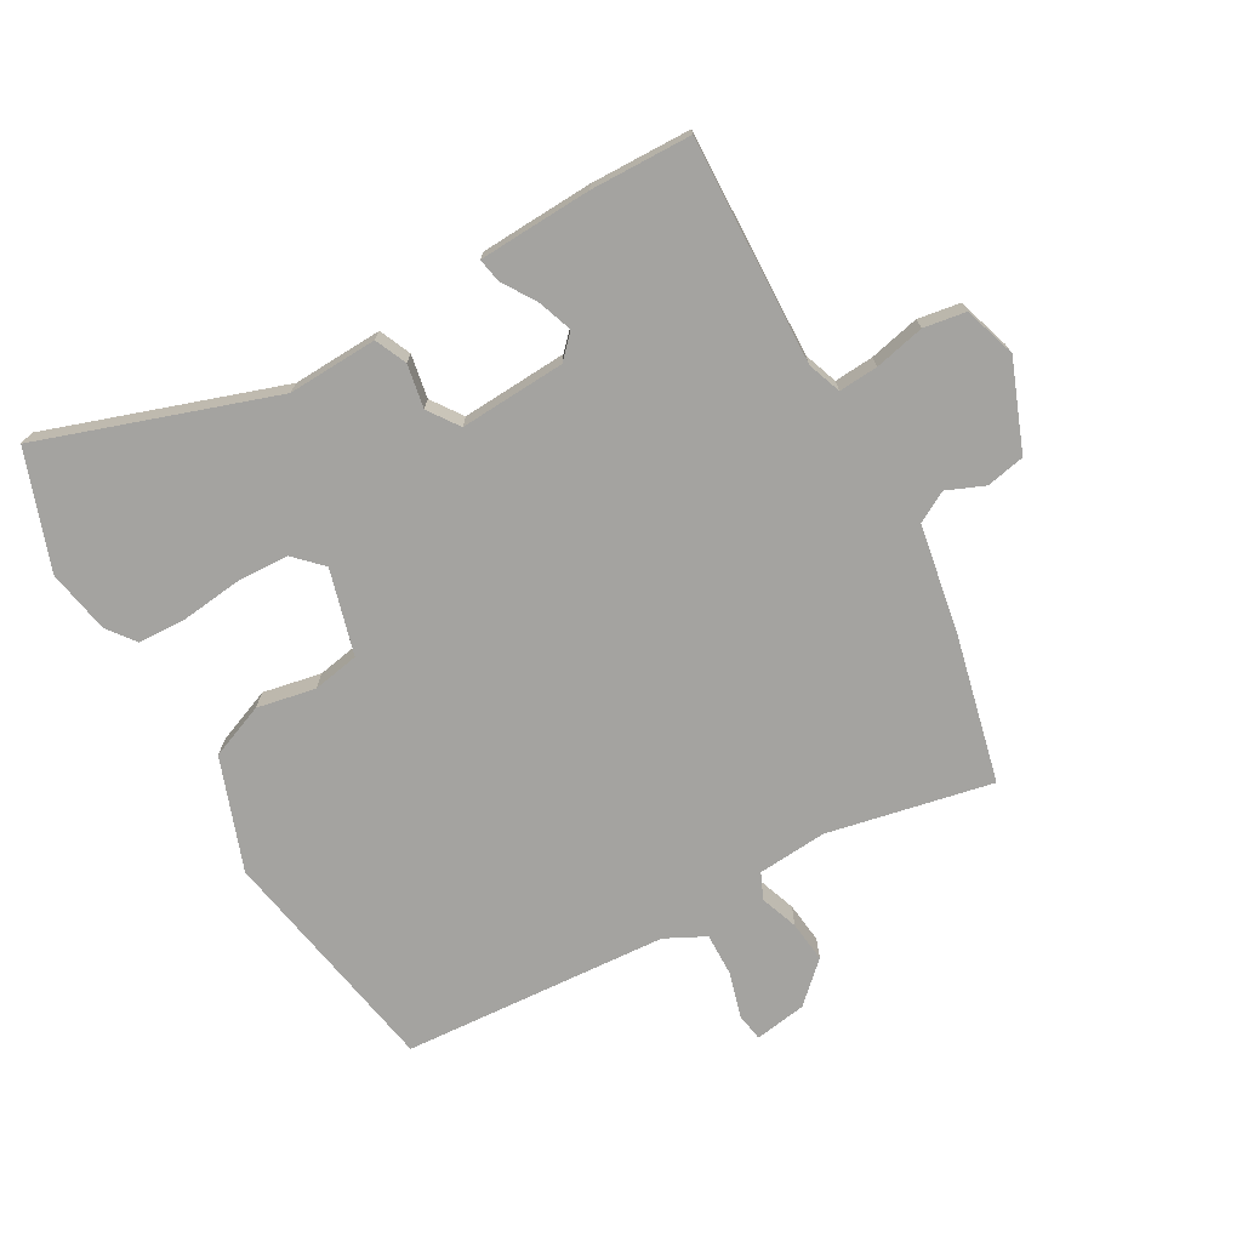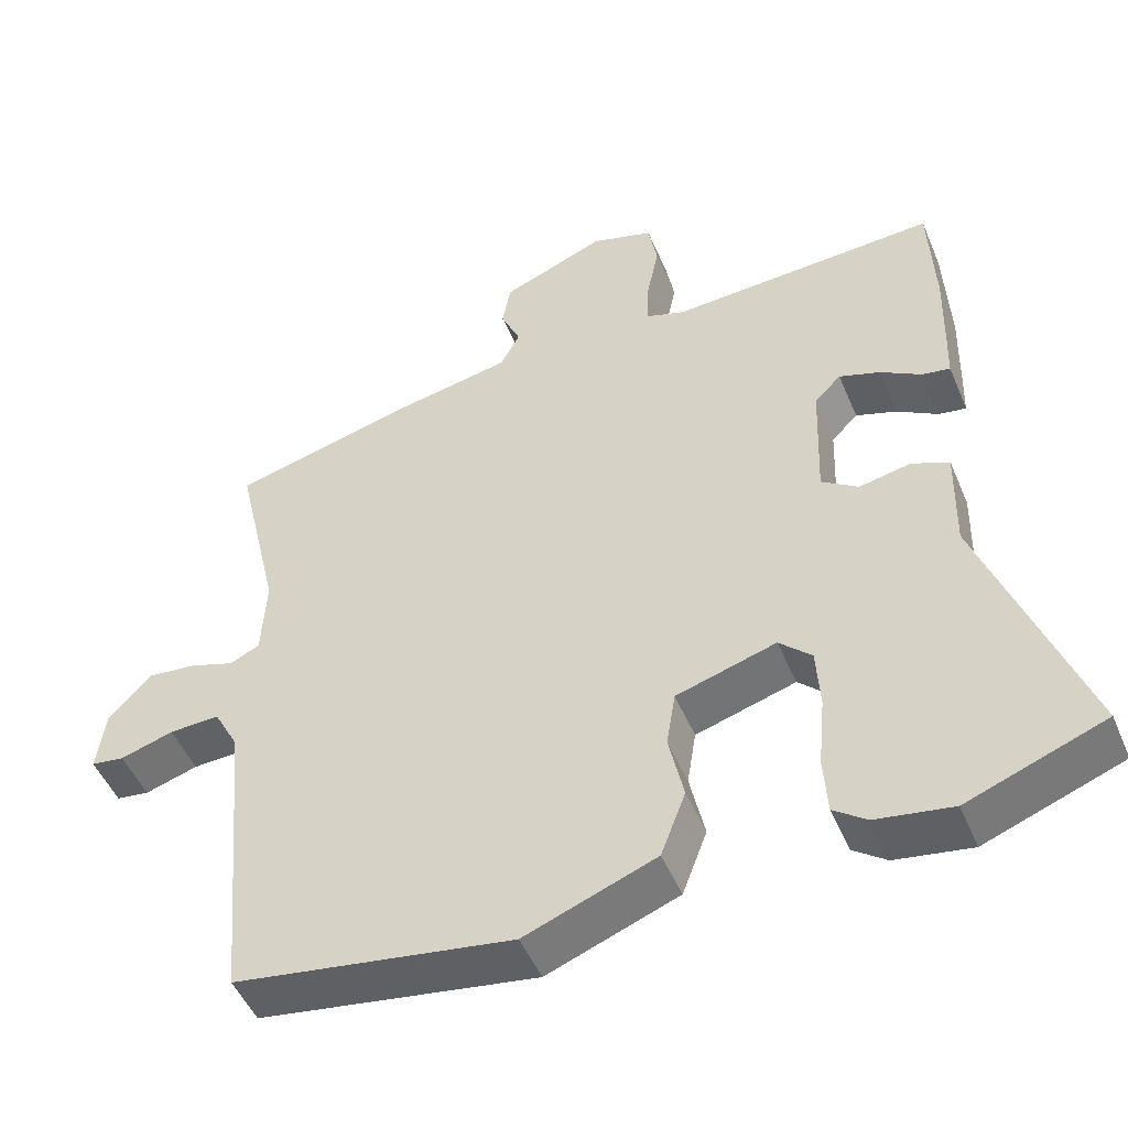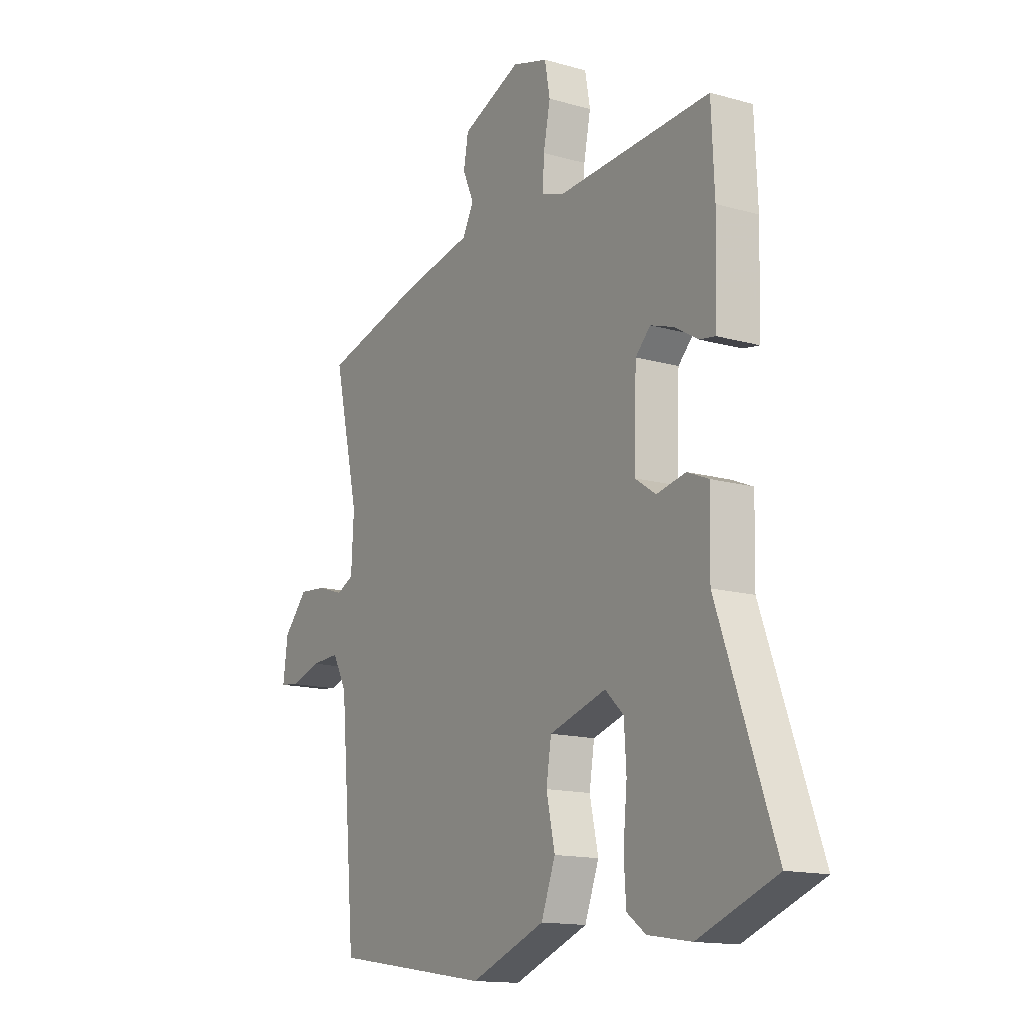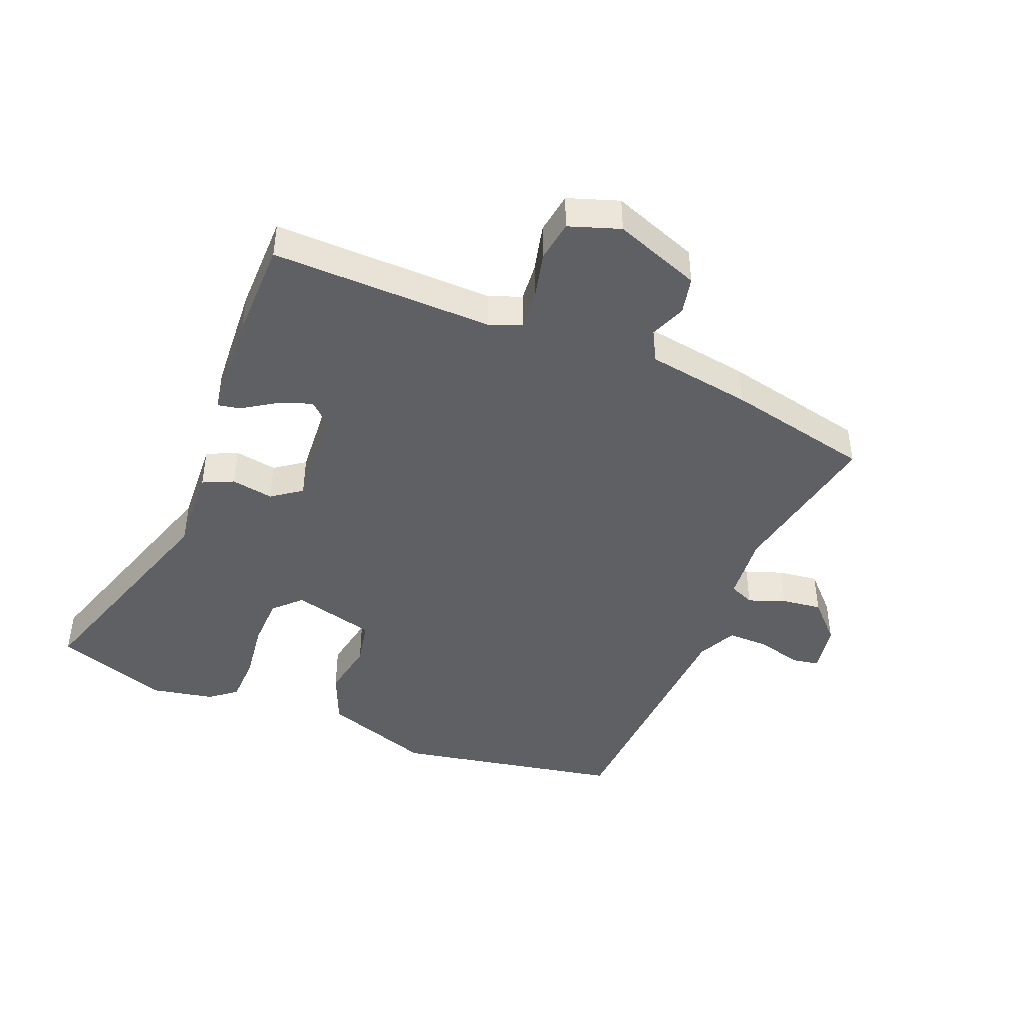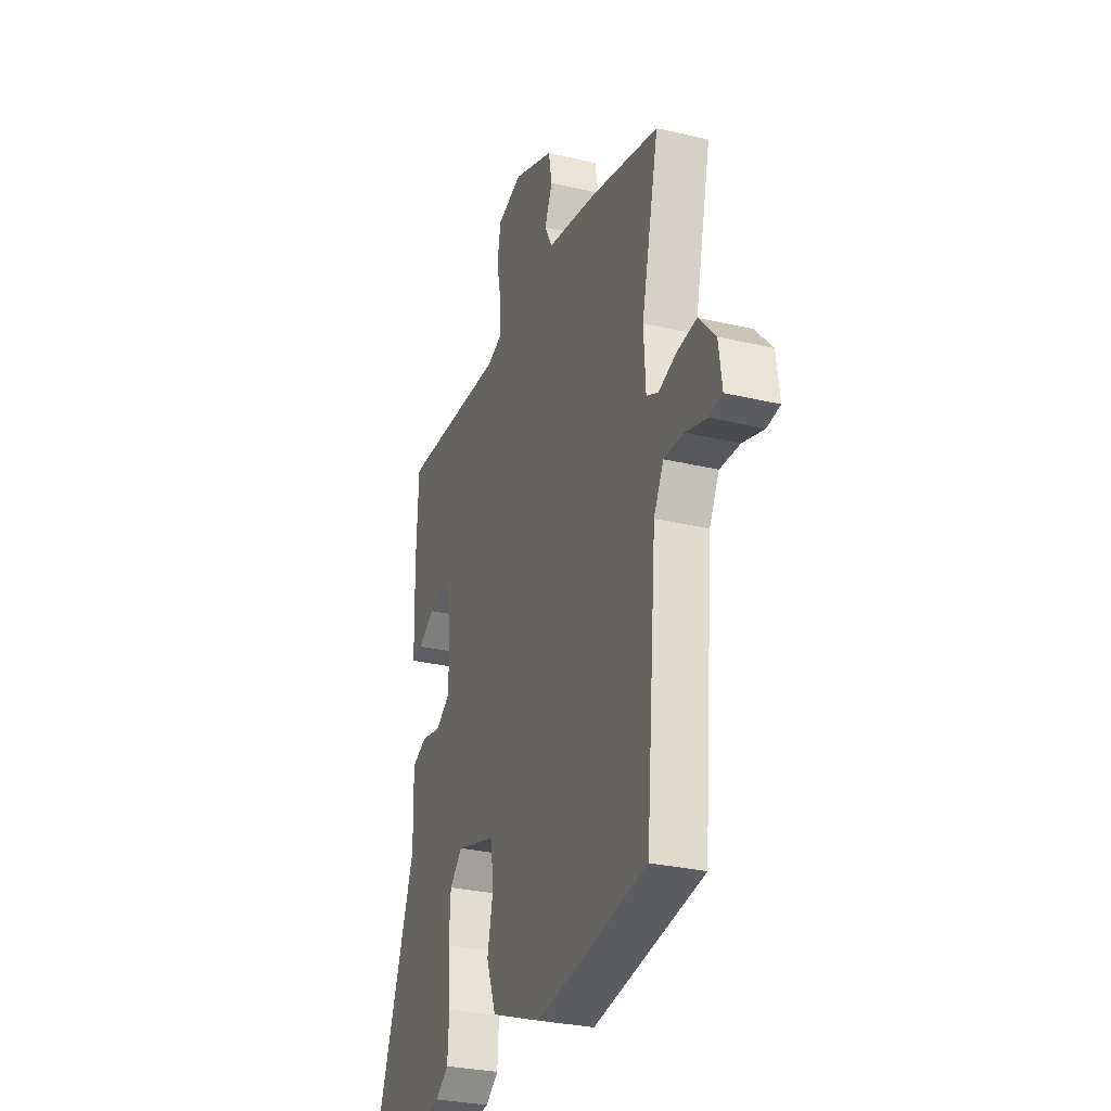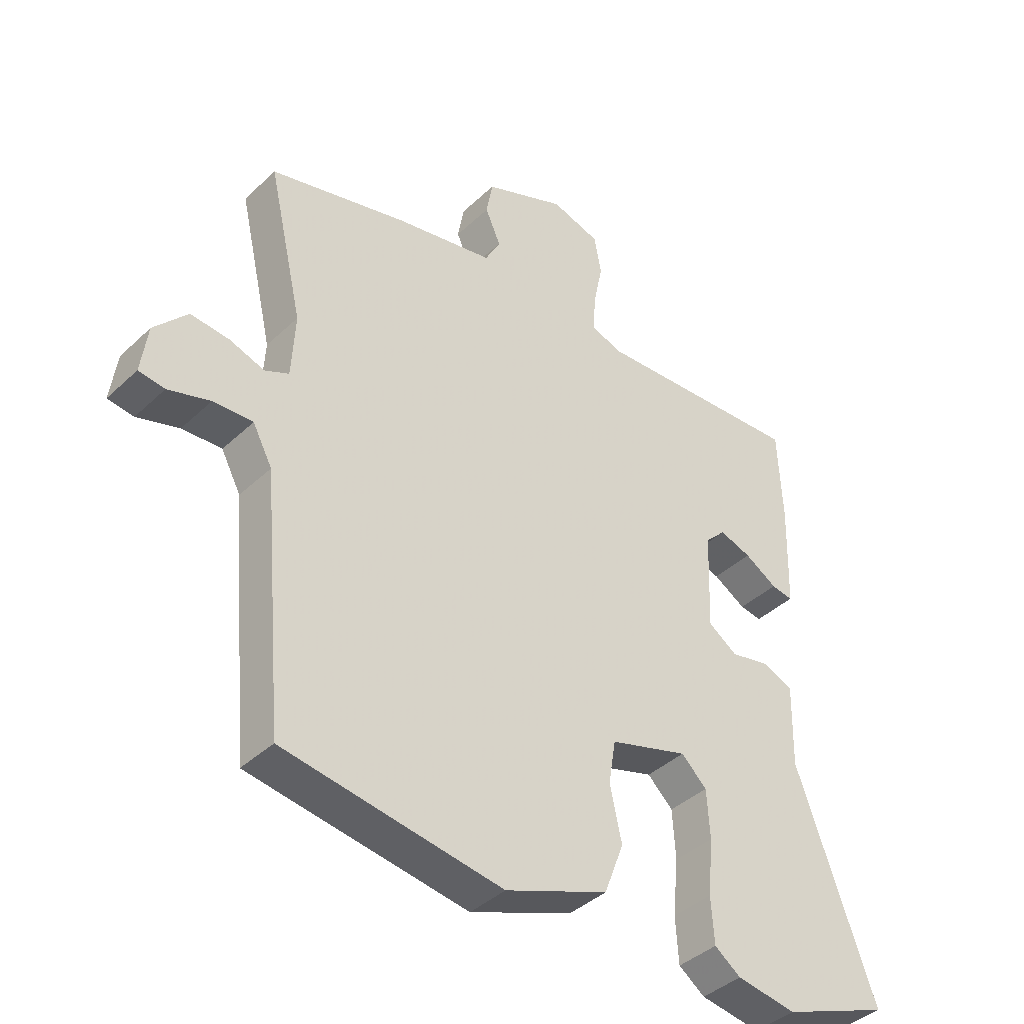
<metadata>
{"format":"obj","ext":"obj","renderer":"f3d","projection":"perspective","resolution":1024,"background":"white","views":[{"elev":-72.9,"azim":-59.3,"up":"+Y"},{"elev":-49.3,"azim":-157.6,"up":"+Z"},{"elev":-14.6,"azim":-121.6,"up":"+Z"},{"elev":-44.2,"azim":-20.1,"up":"+Y"},{"elev":-29.4,"azim":70.7,"up":"+Z"},{"elev":-40.1,"azim":139.0,"up":"+Z"}]}
</metadata>
<code>
v 0.537 0.07 0.477
v 0.478 0.07 0.22
v 0.484 0.07 0.111
v 0.524 0.07 0.092
v 0.584 0.07 0.112
v 0.649 0.07 0.118
v 0.705 0.07 0.056
v 0.716 0.07 -0.026
v 0.672 0.07 -0.032
v 0.601 0.07 -0.01
v 0.534 0.07 -0.007
v 0.501 0.07 -0.069
v 0.464 0.07 -0.487
v 0.095 0.07 -0.544
v -0.079 0.07 -0.477
v -0.112 0.07 -0.39
v -0.092 0.07 -0.299
v -0.104 0.07 -0.225
v -0.237 0.07 -0.185
v -0.28 0.07 -0.226
v -0.285 0.07 -0.308
v -0.276 0.07 -0.403
v -0.281 0.07 -0.48
v -0.325 0.07 -0.512
v -0.426 0.07 -0.528
v -0.608 0.07 -0.459
v -0.476 0.07 -0.095
v -0.479 0.07 0.046
v -0.429 0.07 0.067
v -0.361 0.07 0.053
v -0.312 0.07 0.086
v -0.318 0.07 0.252
v -0.353 0.07 0.287
v -0.407 0.07 0.269
v -0.462 0.07 0.236
v -0.499 0.07 0.23
v -0.501 0.07 0.29
v -0.504 0.07 0.408
v -0.497 0.07 0.566
v -0.141 0.07 0.546
v -0.088 0.07 0.564
v -0.091 0.07 0.626
v -0.107 0.07 0.705
v -0.095 0.07 0.771
v -0.012 0.07 0.796
v 0.126 0.07 0.739
v 0.137 0.07 0.678
v 0.111 0.07 0.619
v 0.137 0.07 0.57
v 0.305 0.07 0.537
v 0.537 0 0.477
v 0.478 0 0.22
v 0.484 0 0.111
v 0.524 0 0.092
v 0.584 0 0.112
v 0.649 0 0.118
v 0.705 0 0.056
v 0.716 0 -0.026
v 0.672 0 -0.032
v 0.601 0 -0.01
v 0.534 0 -0.007
v 0.501 0 -0.069
v 0.464 0 -0.487
v 0.095 0 -0.544
v -0.079 0 -0.477
v -0.112 0 -0.39
v -0.092 0 -0.299
v -0.104 0 -0.225
v -0.237 0 -0.185
v -0.28 0 -0.226
v -0.285 0 -0.308
v -0.276 0 -0.403
v -0.281 0 -0.48
v -0.325 0 -0.512
v -0.426 0 -0.528
v -0.608 0 -0.459
v -0.476 0 -0.095
v -0.479 0 0.046
v -0.429 0 0.067
v -0.361 0 0.053
v -0.312 0 0.086
v -0.318 0 0.252
v -0.353 0 0.287
v -0.407 0 0.269
v -0.462 0 0.236
v -0.499 0 0.23
v -0.501 0 0.29
v -0.504 0 0.408
v -0.497 0 0.566
v -0.141 0 0.546
v -0.088 0 0.564
v -0.091 0 0.626
v -0.107 0 0.705
v -0.095 0 0.771
v -0.012 0 0.796
v 0.126 0 0.739
v 0.137 0 0.678
v 0.111 0 0.619
v 0.137 0 0.57
v 0.305 0 0.537
f 49 50 1 2
f 46 47 48
f 45 46 48
f 44 45 48
f 43 44 48
f 42 43 48
f 41 42 48 49
f 49 2 3
f 41 49 3
f 40 41 3
f 38 39 40
f 37 38 40
f 36 37 40
f 35 36 40
f 34 35 40
f 33 34 40
f 32 33 40 3
f 27 28 29 30
f 26 27 30
f 25 26 30
f 24 25 30
f 23 24 30
f 22 23 30
f 21 22 30
f 20 21 30 31
f 19 20 31 32
f 15 16 17
f 14 15 17
f 13 14 17
f 12 13 17
f 11 12 17 18
f 8 9 10
f 7 8 10
f 6 7 10
f 5 6 10
f 4 5 10
f 4 10 11
f 18 19 32
f 11 18 32
f 4 11 32
f 3 4 32
f 52 51 100 99
f 98 97 96
f 98 96 95
f 98 95 94
f 98 94 93
f 98 93 92
f 99 98 92 91
f 53 52 99
f 53 99 91
f 53 91 90
f 90 89 88
f 90 88 87
f 90 87 86
f 90 86 85
f 90 85 84
f 90 84 83
f 53 90 83 82
f 80 79 78 77
f 80 77 76
f 80 76 75
f 80 75 74
f 80 74 73
f 80 73 72
f 80 72 71
f 81 80 71 70
f 82 81 70 69
f 67 66 65
f 67 65 64
f 67 64 63
f 67 63 62
f 68 67 62 61
f 60 59 58
f 60 58 57
f 60 57 56
f 60 56 55
f 60 55 54
f 61 60 54
f 82 69 68
f 82 68 61
f 82 61 54
f 82 54 53
f 1 51 52 2
f 2 52 53 3
f 3 53 54 4
f 4 54 55 5
f 5 55 56 6
f 6 56 57 7
f 7 57 58 8
f 8 58 59 9
f 9 59 60 10
f 10 60 61 11
f 11 61 62 12
f 12 62 63 13
f 13 63 64 14
f 14 64 65 15
f 15 65 66 16
f 16 66 67 17
f 17 67 68 18
f 18 68 69 19
f 19 69 70 20
f 20 70 71 21
f 21 71 72 22
f 22 72 73 23
f 23 73 74 24
f 24 74 75 25
f 25 75 76 26
f 26 76 77 27
f 27 77 78 28
f 28 78 79 29
f 29 79 80 30
f 30 80 81 31
f 31 81 82 32
f 32 82 83 33
f 33 83 84 34
f 34 84 85 35
f 35 85 86 36
f 36 86 87 37
f 37 87 88 38
f 38 88 89 39
f 39 89 90 40
f 40 90 91 41
f 41 91 92 42
f 42 92 93 43
f 43 93 94 44
f 44 94 95 45
f 45 95 96 46
f 46 96 97 47
f 47 97 98 48
f 48 98 99 49
f 49 99 100 50
f 50 100 51 1

</code>
